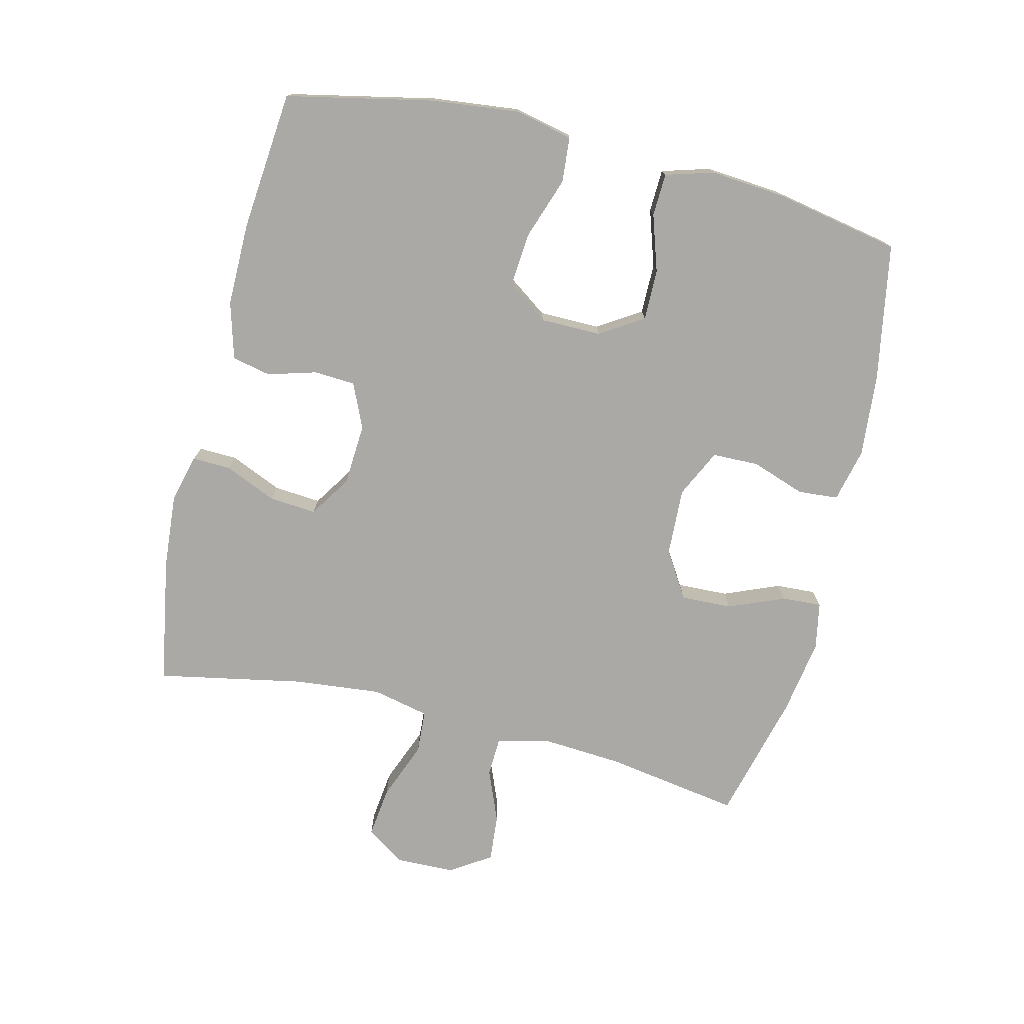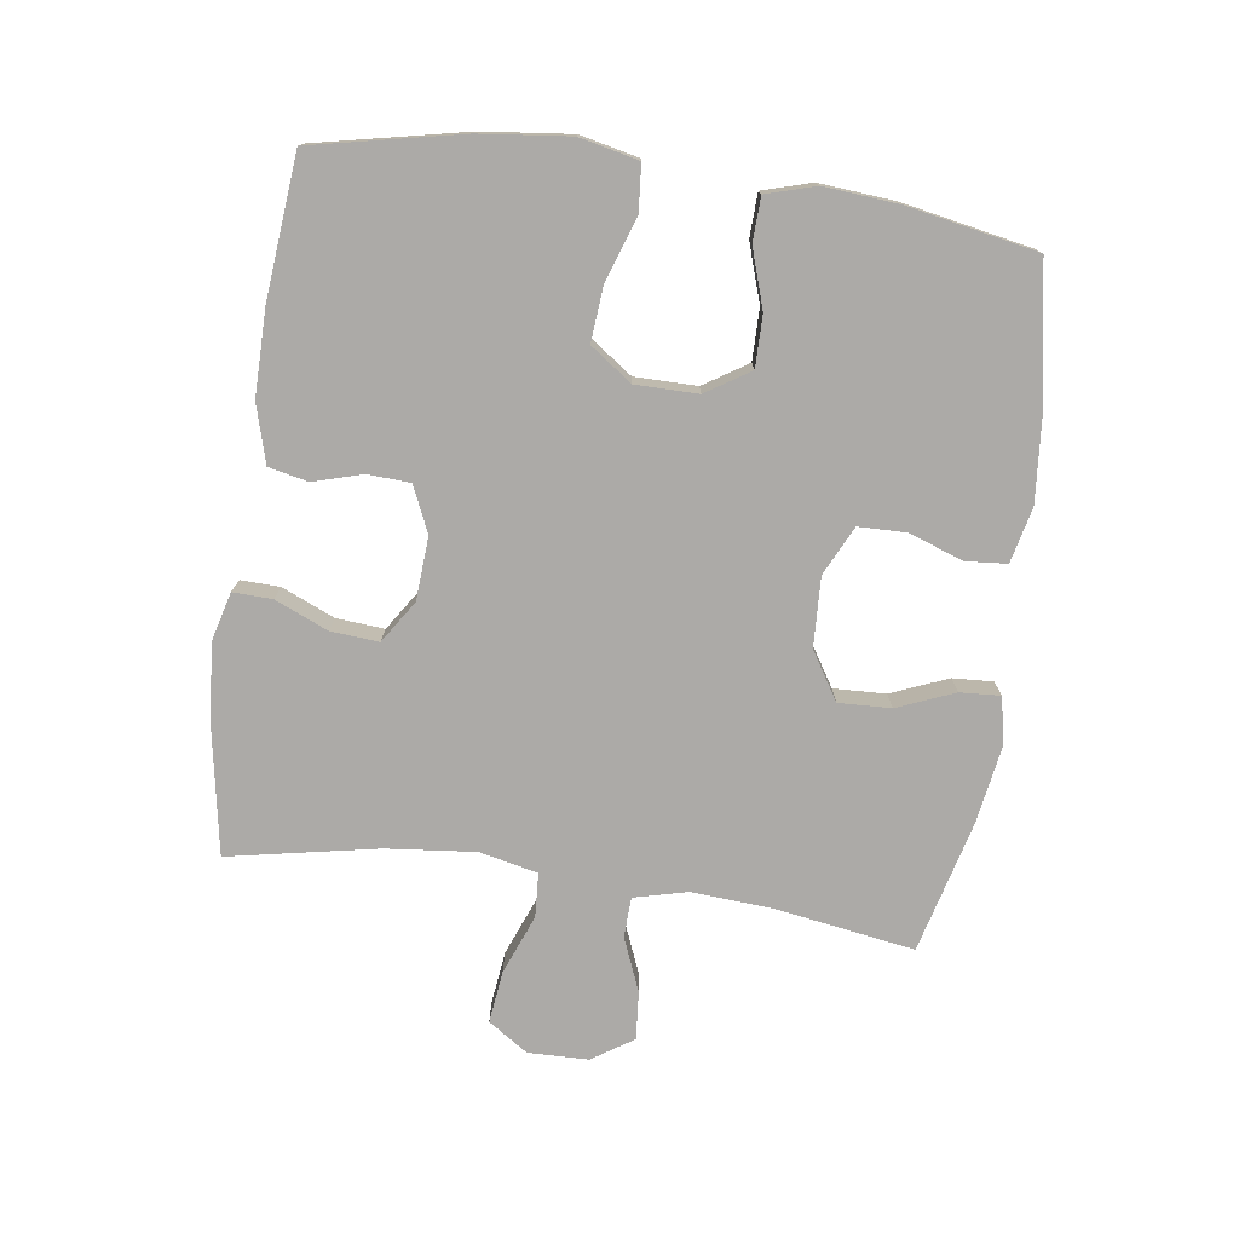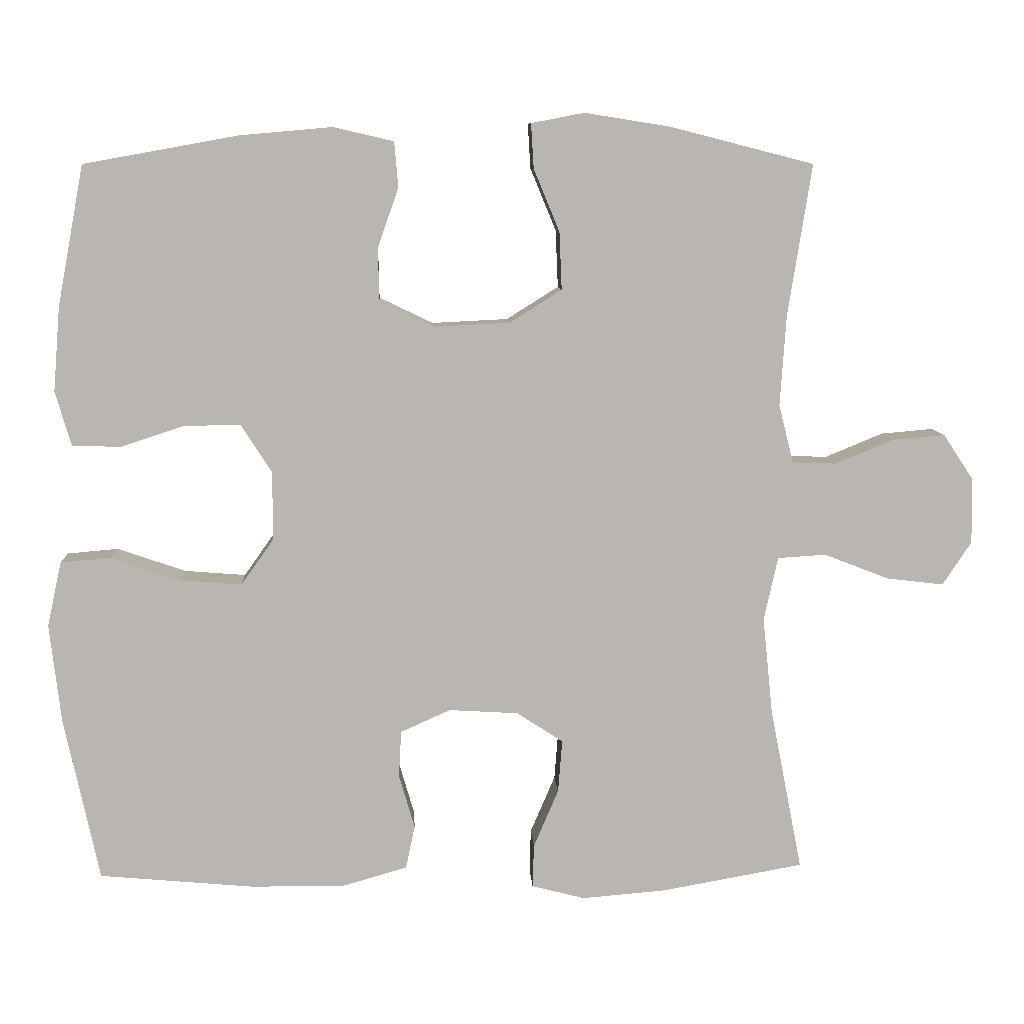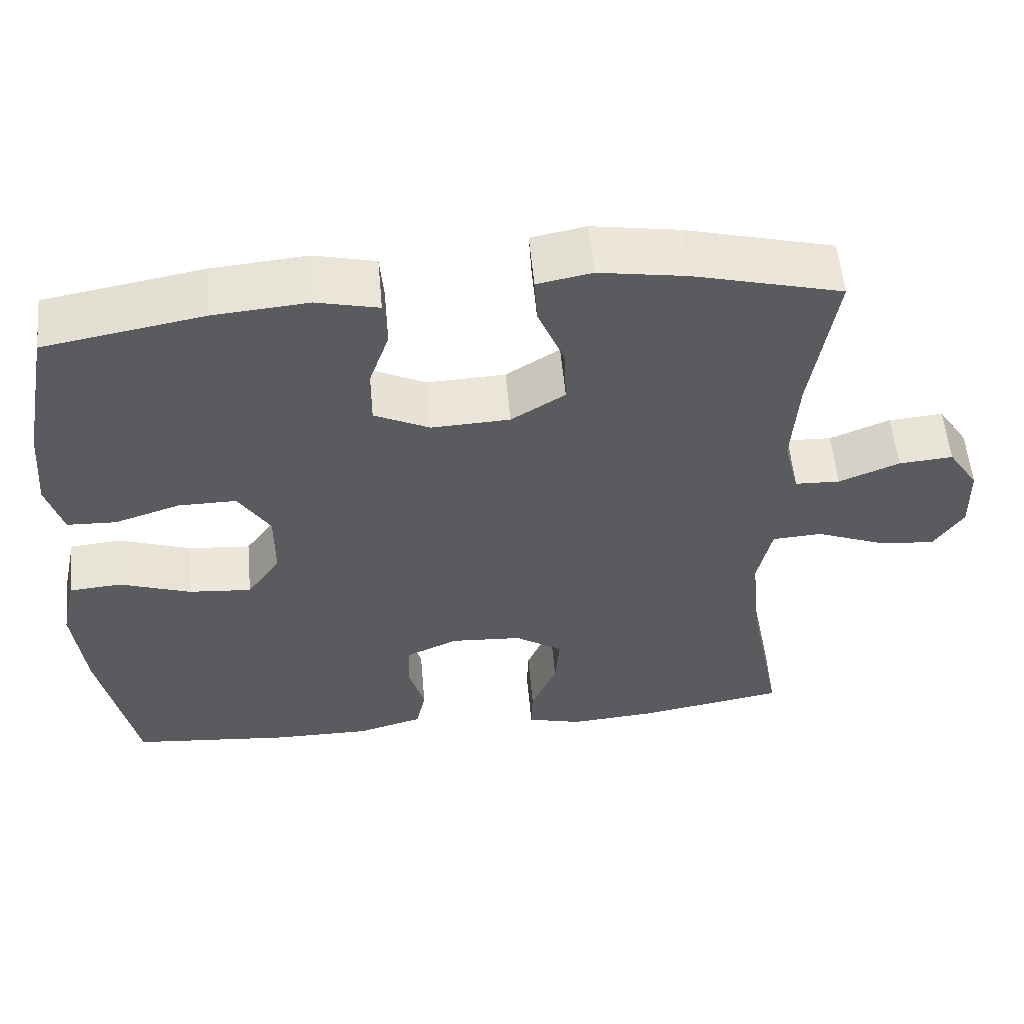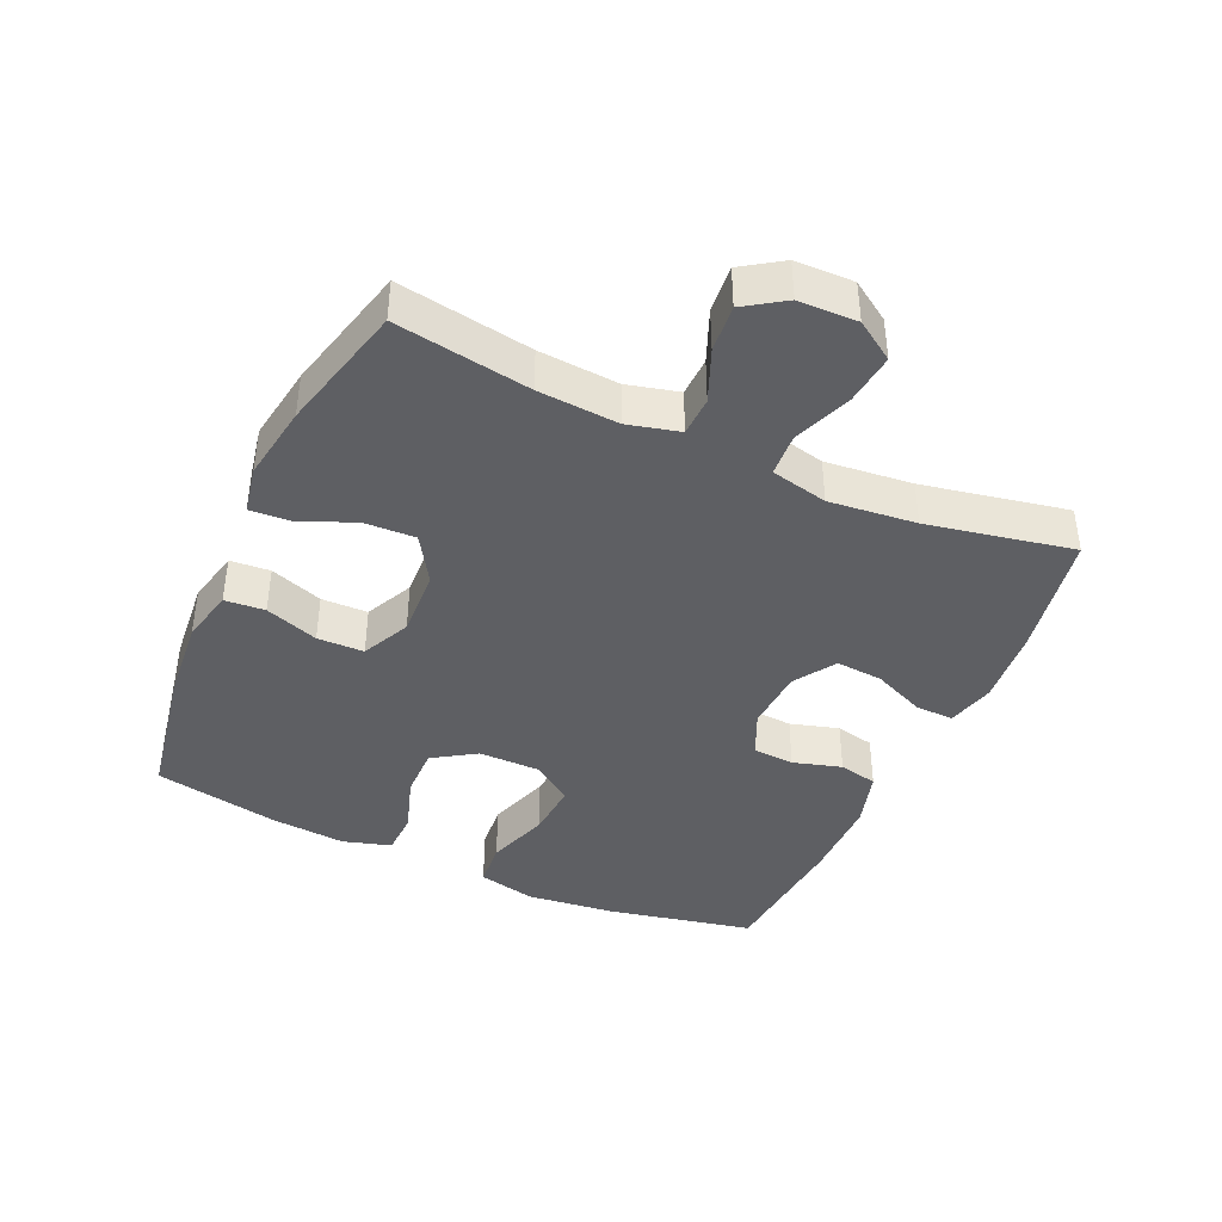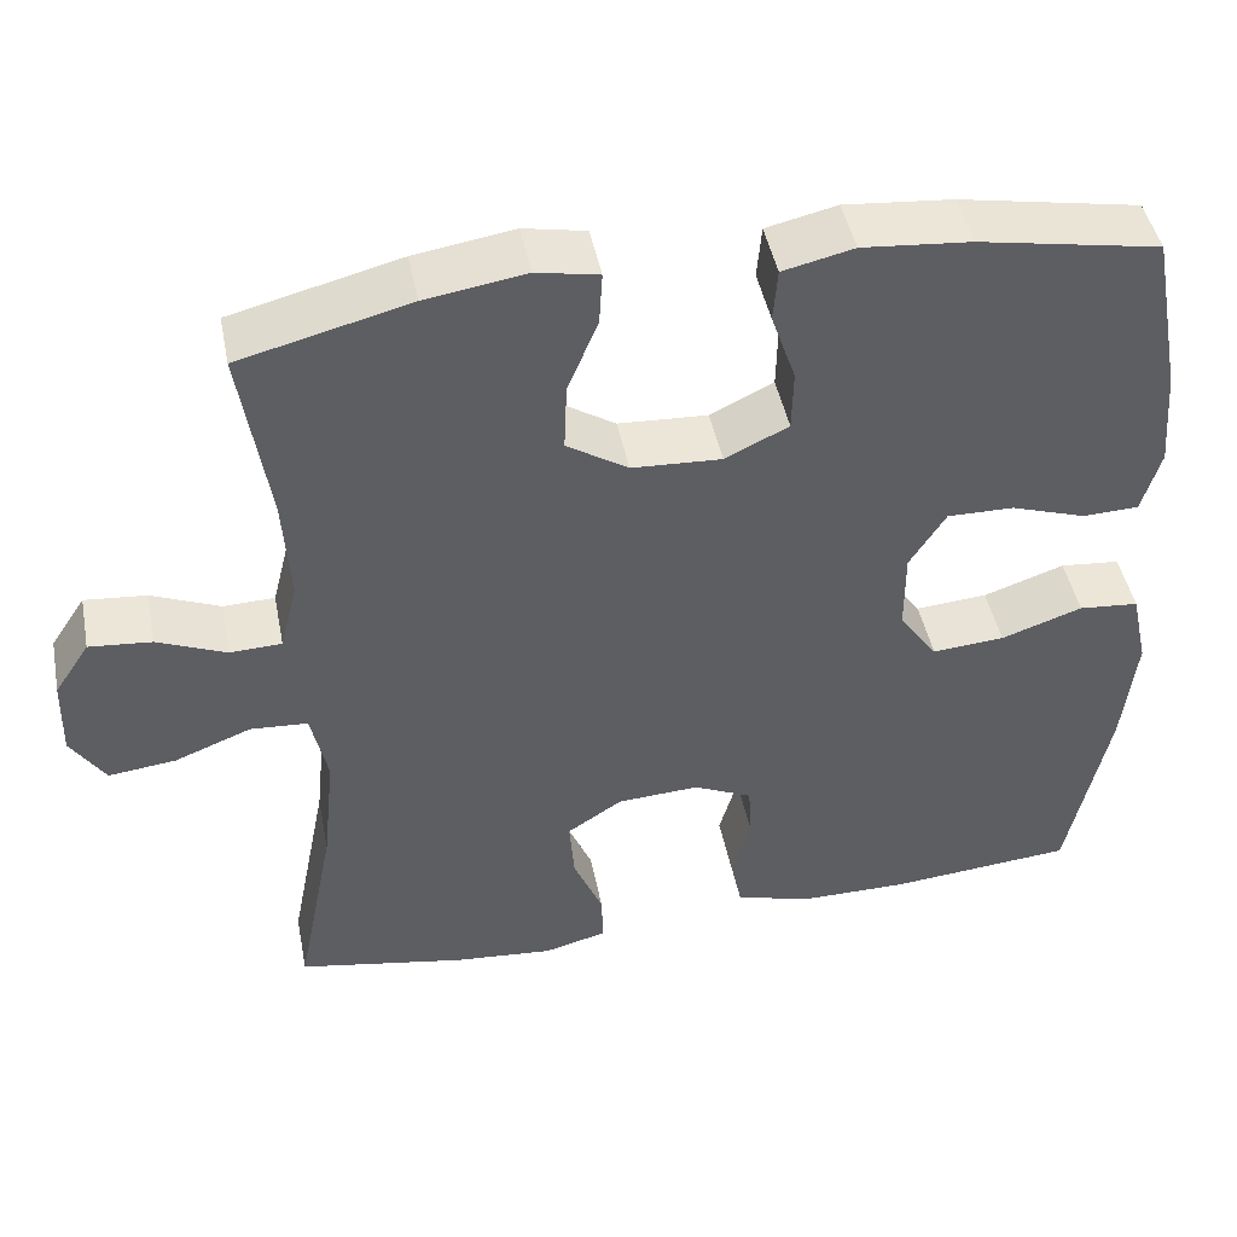
<metadata>
{"format":"obj","ext":"obj","renderer":"f3d","projection":"perspective","resolution":1024,"background":"white","views":[{"elev":-75.5,"azim":-103.8,"up":"+Y"},{"elev":-76.1,"azim":-98.1,"up":"+Y"},{"elev":8.6,"azim":-3.0,"up":"+Z"},{"elev":55.7,"azim":-5.1,"up":"+Z"},{"elev":-41.6,"azim":65.7,"up":"+Y"},{"elev":45.3,"azim":168.9,"up":"+Z"}]}
</metadata>
<code>
o path136
v 0.4389 0.0375 -0.2812
v 0.4248 0.0375 -0.1458
v 0.4443 0.0375 -0.05752
v 0.5113 0.0375 -0.05329
v 0.6013 0.0375 -0.08842
v 0.6803 0.0375 -0.09784
v 0.7203 0.0375 -0.03732
v 0.7182 0.0375 0.05405
v 0.677 0.0375 0.1163
v 0.604 0.0375 0.1099
v 0.5232 0.0375 0.07668
v 0.4625 0.0375 0.07891
v 0.4421 0.0375 0.1596
v 0.4504 0.0375 0.2845
v 0.4835 0.0375 0.4941
v 0.2841 0.0375 0.5448
v 0.1663 0.0375 0.5636
v 0.093 0.0375 0.5495
v 0.09673 0.0375 0.4878
v 0.1325 0.0375 0.4013
v 0.1358 0.0375 0.3219
v 0.06363 0.0375 0.2766
v -0.04164 0.0375 0.2715
v -0.1163 0.0375 0.3073
v -0.1178 0.0375 0.3796
v -0.08911 0.0375 0.4625
v -0.09424 0.0375 0.5248
v -0.1777 0.0375 0.544
v -0.3053 0.0375 0.5327
v -0.5184 0.0375 0.4941
v -0.555 0.0375 0.2998
v -0.5644 0.0375 0.184
v -0.5423 0.0375 0.1092
v -0.4761 0.0375 0.1068
v -0.3882 0.0375 0.1356
v -0.3098 0.0375 0.1364
v -0.2673 0.0375 0.06967
v -0.2675 0.0375 -0.02499
v -0.3121 0.0375 -0.08823
v -0.3969 0.0375 -0.08142
v -0.4923 0.0375 -0.04867
v -0.5627 0.0375 -0.05482
v -0.5825 0.0375 -0.1444
v -0.5669 0.0375 -0.2805
v -0.5184 0.0375 -0.5076
v -0.3036 0.0375 -0.5272
v -0.1735 0.0375 -0.5276
v -0.08507 0.0375 -0.5023
v -0.07233 0.0375 -0.4424
v -0.09415 0.0375 -0.3672
v -0.09063 0.0375 -0.3032
v -0.02158 0.0375 -0.2721
v 0.0743 0.0375 -0.278
v 0.1386 0.0375 -0.32
v 0.1328 0.0375 -0.3929
v 0.0984 0.0375 -0.4733
v 0.09662 0.0375 -0.533
v 0.1701 0.0375 -0.5522
v 0.2867 0.0375 -0.5425
v 0.4835 0.0375 -0.5076
v 0.4389 -0.0375 -0.2812
v 0.4248 -0.0375 -0.1458
v 0.4443 -0.0375 -0.05752
v 0.5113 -0.0375 -0.05329
v 0.6013 -0.0375 -0.08842
v 0.6803 -0.0375 -0.09784
v 0.7203 -0.0375 -0.03732
v 0.7182 -0.0375 0.05405
v 0.677 -0.0375 0.1163
v 0.604 -0.0375 0.1099
v 0.5232 -0.0375 0.07668
v 0.4625 -0.0375 0.07891
v 0.4421 -0.0375 0.1596
v 0.4504 -0.0375 0.2845
v 0.4835 -0.0375 0.4941
v 0.2841 -0.0375 0.5448
v 0.1663 -0.0375 0.5636
v 0.093 -0.0375 0.5495
v 0.09673 -0.0375 0.4878
v 0.1325 -0.0375 0.4013
v 0.1358 -0.0375 0.3219
v 0.06363 -0.0375 0.2766
v -0.04164 -0.0375 0.2715
v -0.1163 -0.0375 0.3073
v -0.1178 -0.0375 0.3796
v -0.08911 -0.0375 0.4625
v -0.09424 -0.0375 0.5248
v -0.1777 -0.0375 0.544
v -0.3053 -0.0375 0.5327
v -0.5184 -0.0375 0.4941
v -0.555 -0.0375 0.2998
v -0.5644 -0.0375 0.184
v -0.5423 -0.0375 0.1092
v -0.4761 -0.0375 0.1068
v -0.3882 -0.0375 0.1356
v -0.3098 -0.0375 0.1364
v -0.2673 -0.0375 0.06967
v -0.2675 -0.0375 -0.02499
v -0.3121 -0.0375 -0.08823
v -0.3969 -0.0375 -0.08142
v -0.4923 -0.0375 -0.04867
v -0.5627 -0.0375 -0.05482
v -0.5825 -0.0375 -0.1444
v -0.5669 -0.0375 -0.2805
v -0.5184 -0.0375 -0.5076
v -0.3036 -0.0375 -0.5272
v -0.1735 -0.0375 -0.5276
v -0.08507 -0.0375 -0.5023
v -0.07233 -0.0375 -0.4424
v -0.09415 -0.0375 -0.3672
v -0.09063 -0.0375 -0.3032
v -0.02158 -0.0375 -0.2721
v 0.0743 -0.0375 -0.278
v 0.1386 -0.0375 -0.32
v 0.1328 -0.0375 -0.3929
v 0.0984 -0.0375 -0.4733
v 0.09662 -0.0375 -0.533
v 0.1701 -0.0375 -0.5522
v 0.2867 -0.0375 -0.5425
v 0.4835 -0.0375 -0.5076
v 0.2841 0.0375 0.5448
v 0.1663 0.0375 0.5636
v 0.093 0.0375 0.5495
v 0.093 0.0375 0.5495
v 0.09673 0.0375 0.4878
v -0.09424 0.0375 0.5248
v -0.09424 0.0375 0.5248
v -0.1777 0.0375 0.544
v -0.3053 0.0375 0.5327
v -0.08911 0.0375 0.4625
v 0.4835 0.0375 0.4941
v 0.4835 0.0375 0.4941
v -0.5184 0.0375 0.4941
v -0.5184 0.0375 0.4941
v 0.1325 0.0375 0.4013
v -0.1178 0.0375 0.3796
v -0.555 0.0375 0.2998
v 0.1358 0.0375 0.3219
v 0.1358 0.0375 0.3219
v 0.4504 0.0375 0.2845
v -0.1163 0.0375 0.3073
v -0.1163 0.0375 0.3073
v 0.06363 0.0375 0.2766
v -0.04164 0.0375 0.2715
v -0.5644 0.0375 0.184
v 0.4421 0.0375 0.1596
v -0.5423 0.0375 0.1092
v -0.5423 0.0375 0.1092
v 0.4625 0.0375 0.07891
v 0.4625 0.0375 0.07891
v -0.3882 0.0375 0.1356
v -0.3098 0.0375 0.1364
v -0.2673 0.0375 0.06967
v -0.4761 0.0375 0.1068
v 0.7182 0.0375 0.05405
v 0.677 0.0375 0.1163
v 0.677 0.0375 0.1163
v 0.604 0.0375 0.1099
v 0.5232 0.0375 0.07668
v -0.2675 0.0375 -0.02499
v 0.7203 0.0375 -0.03732
v -0.3121 0.0375 -0.08823
v 0.6803 0.0375 -0.09784
v 0.6803 0.0375 -0.09784
v -0.3969 0.0375 -0.08142
v -0.4923 0.0375 -0.04867
v -0.5627 0.0375 -0.05482
v -0.5627 0.0375 -0.05482
v 0.6013 0.0375 -0.08842
v 0.5113 0.0375 -0.05329
v 0.4443 0.0375 -0.05752
v 0.4443 0.0375 -0.05752
v -0.5825 0.0375 -0.1444
v 0.4248 0.0375 -0.1458
v -0.5669 0.0375 -0.2805
v 0.4389 0.0375 -0.2812
v -0.02158 0.0375 -0.2721
v 0.0743 0.0375 -0.278
v -0.09063 0.0375 -0.3032
v -0.09063 0.0375 -0.3032
v 0.1386 0.0375 -0.32
v 0.1386 0.0375 -0.32
v -0.09415 0.0375 -0.3672
v 0.1328 0.0375 -0.3929
v -0.07233 0.0375 -0.4424
v 0.0984 0.0375 -0.4733
v -0.08507 0.0375 -0.5023
v -0.08507 0.0375 -0.5023
v 0.09662 0.0375 -0.533
v 0.09662 0.0375 -0.533
v -0.5184 0.0375 -0.5076
v -0.5184 0.0375 -0.5076
v 0.4835 0.0375 -0.5076
v 0.4835 0.0375 -0.5076
v -0.1735 0.0375 -0.5276
v -0.3036 0.0375 -0.5272
v 0.2867 0.0375 -0.5425
v 0.1701 0.0375 -0.5522
v 0.2841 -0.0375 0.5448
v 0.1663 -0.0375 0.5636
v 0.093 -0.0375 0.5495
v 0.093 -0.0375 0.5495
v 0.09673 -0.0375 0.4878
v -0.09424 -0.0375 0.5248
v -0.09424 -0.0375 0.5248
v -0.1777 -0.0375 0.544
v -0.3053 -0.0375 0.5327
v -0.08911 -0.0375 0.4625
v 0.4835 -0.0375 0.4941
v 0.4835 -0.0375 0.4941
v -0.5184 -0.0375 0.4941
v -0.5184 -0.0375 0.4941
v 0.1325 -0.0375 0.4013
v -0.1178 -0.0375 0.3796
v -0.555 -0.0375 0.2998
v 0.1358 -0.0375 0.3219
v 0.1358 -0.0375 0.3219
v 0.4504 -0.0375 0.2845
v -0.1163 -0.0375 0.3073
v -0.1163 -0.0375 0.3073
v 0.06363 -0.0375 0.2766
v -0.04164 -0.0375 0.2715
v -0.5644 -0.0375 0.184
v 0.4421 -0.0375 0.1596
v -0.5423 -0.0375 0.1092
v -0.5423 -0.0375 0.1092
v 0.4625 -0.0375 0.07891
v 0.4625 -0.0375 0.07891
v -0.3882 -0.0375 0.1356
v -0.3098 -0.0375 0.1364
v -0.2673 -0.0375 0.06967
v -0.4761 -0.0375 0.1068
v 0.7182 -0.0375 0.05405
v 0.677 -0.0375 0.1163
v 0.677 -0.0375 0.1163
v 0.604 -0.0375 0.1099
v 0.5232 -0.0375 0.07668
v -0.2675 -0.0375 -0.02499
v 0.7203 -0.0375 -0.03732
v -0.3121 -0.0375 -0.08823
v 0.6803 -0.0375 -0.09784
v 0.6803 -0.0375 -0.09784
v -0.3969 -0.0375 -0.08142
v -0.4923 -0.0375 -0.04867
v -0.5627 -0.0375 -0.05482
v -0.5627 -0.0375 -0.05482
v 0.6013 -0.0375 -0.08842
v 0.5113 -0.0375 -0.05329
v 0.4443 -0.0375 -0.05752
v 0.4443 -0.0375 -0.05752
v -0.5825 -0.0375 -0.1444
v 0.4248 -0.0375 -0.1458
v -0.5669 -0.0375 -0.2805
v 0.4389 -0.0375 -0.2812
v -0.02158 -0.0375 -0.2721
v 0.0743 -0.0375 -0.278
v -0.09063 -0.0375 -0.3032
v -0.09063 -0.0375 -0.3032
v 0.1386 -0.0375 -0.32
v 0.1386 -0.0375 -0.32
v -0.09415 -0.0375 -0.3672
v 0.1328 -0.0375 -0.3929
v -0.07233 -0.0375 -0.4424
v 0.0984 -0.0375 -0.4733
v -0.08507 -0.0375 -0.5023
v -0.08507 -0.0375 -0.5023
v 0.09662 -0.0375 -0.533
v 0.09662 -0.0375 -0.533
v -0.5184 -0.0375 -0.5076
v -0.5184 -0.0375 -0.5076
v 0.4835 -0.0375 -0.5076
v 0.4835 -0.0375 -0.5076
v -0.1735 -0.0375 -0.5276
v -0.3036 -0.0375 -0.5272
v 0.2867 -0.0375 -0.5425
v 0.1701 -0.0375 -0.5522
f 213 200 203
f 262 264 276
f 274 273 261
f 213 216 218
f 256 259 252
f 199 213 218
f 237 247 236
f 200 213 199
f 227 248 237
f 222 255 221
f 257 274 261
f 238 222 231
f 231 219 230
f 276 264 267
f 245 251 244
f 211 215 207
f 218 216 224
f 233 247 239
f 227 249 248
f 248 247 237
f 252 259 254
f 232 223 225
f 253 243 251
f 221 256 249
f 224 221 227
f 263 273 265
f 269 274 253
f 240 253 274
f 238 255 222
f 240 257 238
f 223 229 215
f 214 207 219
f 243 253 240
f 204 206 208
f 240 274 257
f 216 221 224
f 236 247 233
f 259 262 254
f 206 207 214
f 229 230 207
f 208 206 214
f 236 233 234
f 207 215 229
f 207 230 219
f 219 231 222
f 254 275 271
f 239 247 241
f 254 262 275
f 261 273 263
f 201 203 200
f 249 256 252
f 199 218 209
f 229 223 232
f 238 257 255
f 244 251 243
f 275 262 276
f 221 249 227
f 221 255 256
f 16 17 77 76
f 17 124 202 77
f 18 19 79 78
f 127 28 88 205
f 28 29 89 88
f 26 27 87 86
f 132 16 76 210
f 29 134 212 89
f 19 20 80 79
f 25 26 86 85
f 30 31 91 90
f 20 139 217 80
f 14 15 75 74
f 142 25 85 220
f 21 22 82 81
f 23 24 84 83
f 31 32 92 91
f 13 14 74 73
f 22 23 83 82
f 32 148 226 92
f 150 13 73 228
f 35 36 96 95
f 36 37 97 96
f 34 35 95 94
f 33 34 94 93
f 8 157 235 68
f 9 10 70 69
f 10 11 71 70
f 11 12 72 71
f 37 38 98 97
f 7 8 68 67
f 38 39 99 98
f 164 7 67 242
f 40 41 101 100
f 41 168 246 101
f 5 6 66 65
f 4 5 65 64
f 172 4 64 250
f 42 43 103 102
f 2 3 63 62
f 39 40 100 99
f 43 44 104 103
f 1 2 62 61
f 52 53 113 112
f 180 52 112 258
f 53 182 260 113
f 50 51 111 110
f 54 55 115 114
f 49 50 110 109
f 55 56 116 115
f 188 49 109 266
f 56 190 268 116
f 44 192 270 104
f 194 1 61 272
f 47 48 108 107
f 46 47 107 106
f 45 46 106 105
f 59 60 120 119
f 58 59 119 118
f 57 58 118 117
f 135 125 122
f 184 198 186
f 196 183 195
f 135 140 138
f 178 174 181
f 121 140 135
f 159 158 169
f 122 121 135
f 149 159 170
f 144 143 177
f 179 183 196
f 160 153 144
f 153 152 141
f 198 189 186
f 167 166 173
f 133 129 137
f 140 146 138
f 155 161 169
f 149 170 171
f 170 159 169
f 174 176 181
f 154 147 145
f 175 173 165
f 143 171 178
f 146 149 143
f 185 187 195
f 191 175 196
f 162 196 175
f 160 144 177
f 162 160 179
f 145 137 151
f 136 141 129
f 165 162 175
f 126 130 128
f 162 179 196
f 138 146 143
f 158 155 169
f 181 176 184
f 128 136 129
f 151 129 152
f 130 136 128
f 158 156 155
f 129 151 137
f 129 141 152
f 141 144 153
f 176 193 197
f 161 163 169
f 176 197 184
f 183 185 195
f 123 122 125
f 171 174 178
f 121 131 140
f 151 154 145
f 160 177 179
f 166 165 173
f 197 198 184
f 143 149 171
f 143 178 177

</code>
